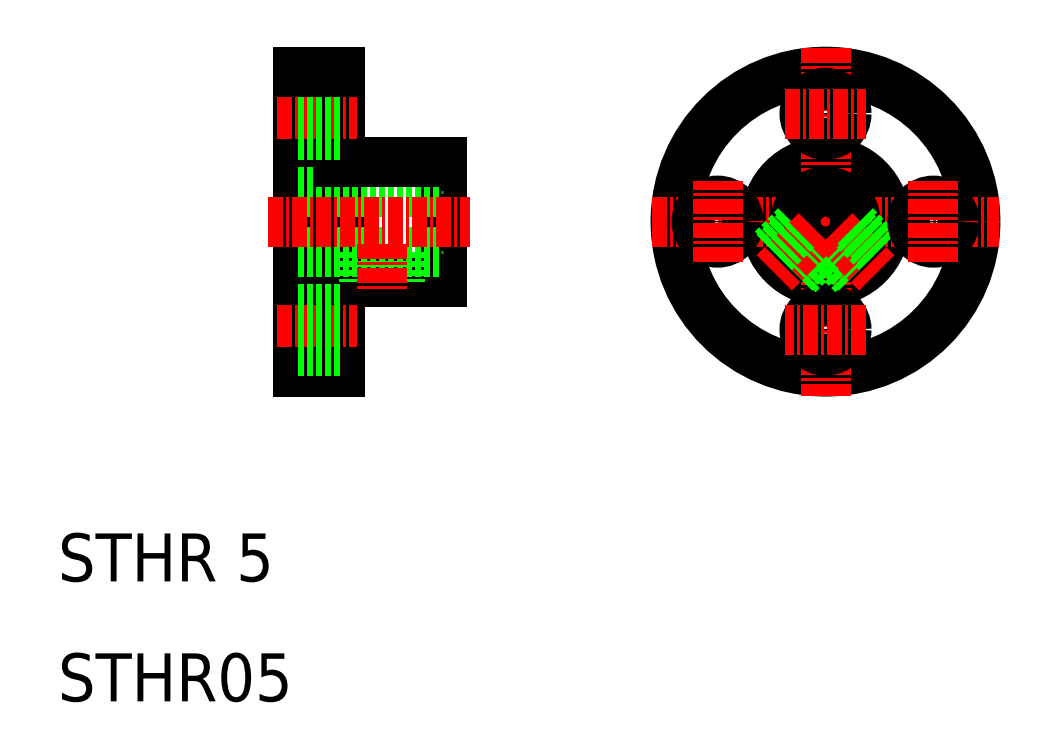
<metadata>
{"format":"dxf","ext":"dxf","renderer":"ezdxf+matplotlib","layout":"modelspace","background":"white","min_lineweight":24,"dpi":150}
</metadata>
<code>
0
SECTION
2
ENTITIES
0
LINE
8
0
10
30
20
62.5
30
0
11
30
21
37.5
31
0
0
LINE
8
0
10
33.5
20
62.5
30
0
11
33.5
21
37.5
31
0
0
LINE
8
0
10
42
20
55
30
0
11
42
21
45
31
0
0
TEXT
8
0
10
10
20
20
30
0
40
4
1
STHR 5
0
TEXT
8
0
10
10
20
10
30
0
40
4
1
STHR05
0
LINE
8
0
10
33.5
20
45
30
0
11
42
21
45
31
0
0
LINE
8
0
10
30
20
52.5
30
0
11
42
21
52.5
31
0
0
LINE
8
0
10
30
20
47.5
30
0
11
42
21
47.5
31
0
0
LINE
8
CENTER
10
27.49
20
50
30
0
11
44.37
21
50
31
0
0
LINE
8
CENTER
10
28.24
20
41
30
0
11
34.95
21
41
31
0
0
LINE
8
0
10
35.5
20
47.5
30
0
11
35.5
21
45
31
0
0
LINE
8
0
10
38.5
20
47.5
30
0
11
38.5
21
45
31
0
0
LINE
8
0
10
35.8
20
47.5
30
0
11
35.8
21
45
31
0
0
LINE
8
0
10
38.2
20
47.5
30
0
11
38.2
21
45
31
0
0
LINE
8
CENTER
10
37
20
48.17
30
0
11
37
21
44.1
31
0
0
LINE
8
0
10
30
20
37.5
30
0
11
33.5
21
37.5
31
0
0
LINE
8
0
10
30
20
39.25
30
0
11
33.5
21
39.25
31
0
0
LINE
8
0
10
30
20
42.75
30
0
11
33.5
21
42.75
31
0
0
LINE
8
0
10
33.5
20
55
30
0
11
42
21
55
31
0
0
LINE
8
CENTER
10
28.24
20
59
30
0
11
34.95
21
59
31
0
0
LINE
8
0
10
30
20
57.25
30
0
11
33.5
21
57.25
31
0
0
LINE
8
0
10
30
20
56.25
30
0
11
30
21
56.25
31
0
0
LINE
8
0
10
30
20
60.75
30
0
11
33.5
21
60.75
31
0
0
LINE
8
0
10
30
20
62.5
30
0
11
33.5
21
62.5
31
0
0
CIRCLE
8
0
10
74
20
50
30
0
40
5
0
CIRCLE
8
0
10
74
20
50
30
0
40
12.5
0
LINE
8
CENTER
10
74
20
64.5
30
0
11
74
21
35.5
31
0
0
LINE
8
CENTER
10
59.5
20
50
30
0
11
88.5
21
50
31
0
0
CIRCLE
8
0
10
65
20
50
30
0
40
1.75
0
LINE
8
CENTER
10
65
20
46.64
30
0
11
65
21
53.36
31
0
0
CIRCLE
8
0
10
74
20
41
30
0
40
1.75
0
LINE
8
CENTER
10
77.36
20
41
30
0
11
70.64
21
41
31
0
0
CIRCLE
8
0
10
74
20
50
30
0
40
2.5
0
LINE
8
0
10
74.35
20
47.53
30
0
11
76.31
21
45.57
31
0
0
LINE
8
0
10
74.7
20
47.6
30
0
11
76.58
21
45.72
31
0
0
LINE
8
CENTER
10
74.76
20
49.24
30
0
11
78.27
21
45.73
31
0
0
LINE
8
0
10
71.53
20
49.65
30
0
11
69.57
21
47.69
31
0
0
LINE
8
0
10
73.3
20
47.6
30
0
11
71.42
21
45.72
31
0
0
LINE
8
0
10
73.65
20
47.53
30
0
11
71.69
21
45.57
31
0
0
LINE
8
CENTER
10
73.24
20
49.24
30
0
11
69.73
21
45.73
31
0
0
LINE
8
0
10
71.6
20
49.3
30
0
11
69.72
21
47.42
31
0
0
LINE
8
0
10
76.47
20
49.65
30
0
11
78.43
21
47.69
31
0
0
LINE
8
0
10
76.4
20
49.3
30
0
11
78.28
21
47.42
31
0
0
CIRCLE
8
0
10
83
20
50
30
0
40
1.75
0
LINE
8
CENTER
10
83
20
46.64
30
0
11
83
21
53.36
31
0
0
CIRCLE
8
0
10
74
20
59
30
0
40
1.75
0
LINE
8
CENTER
10
70.64
20
59
30
0
11
77.36
21
59
31
0
0
ENDSEC
0
EOF

</code>
